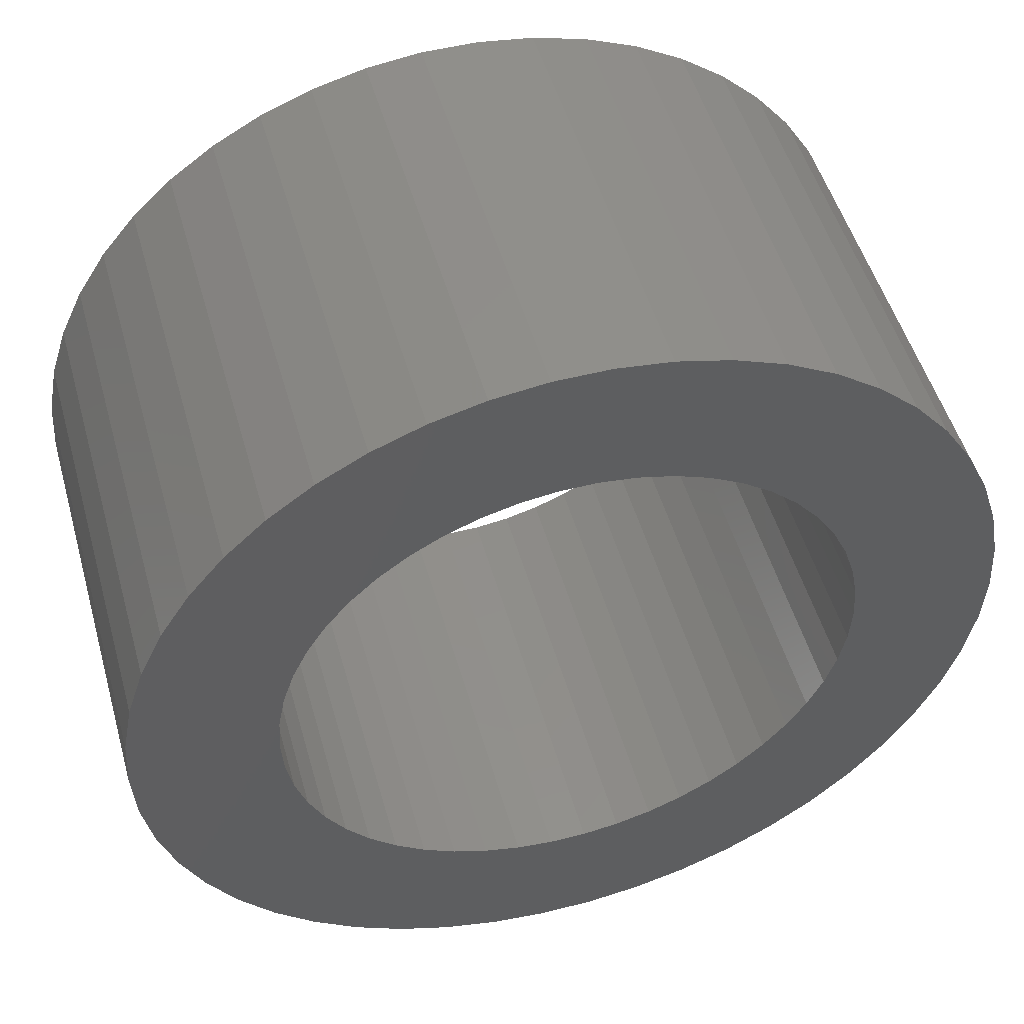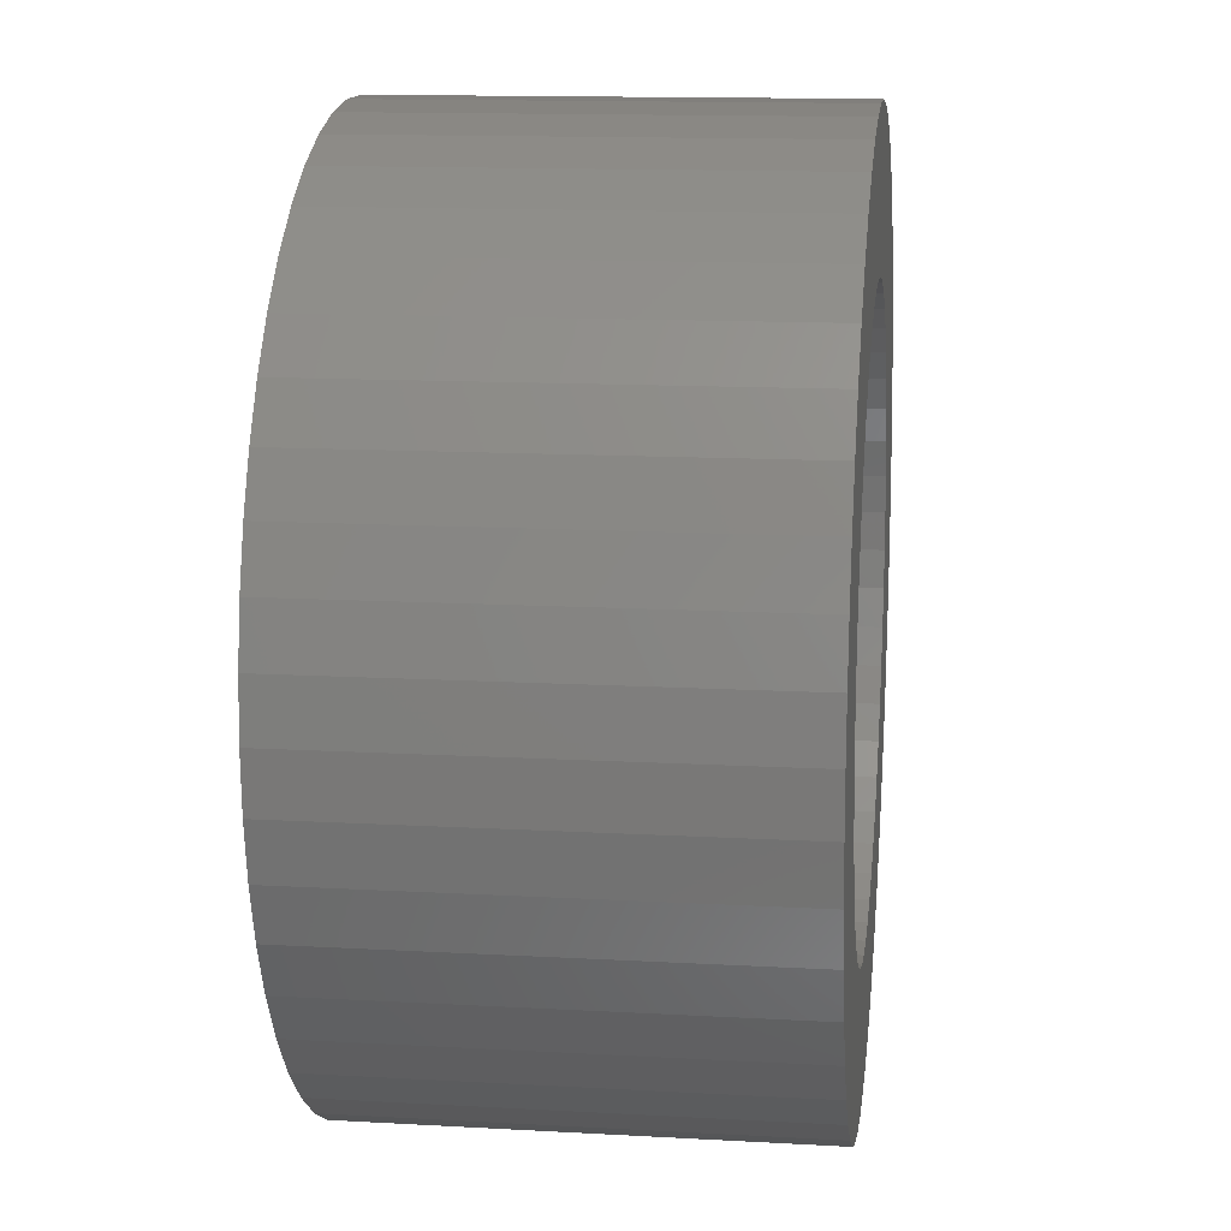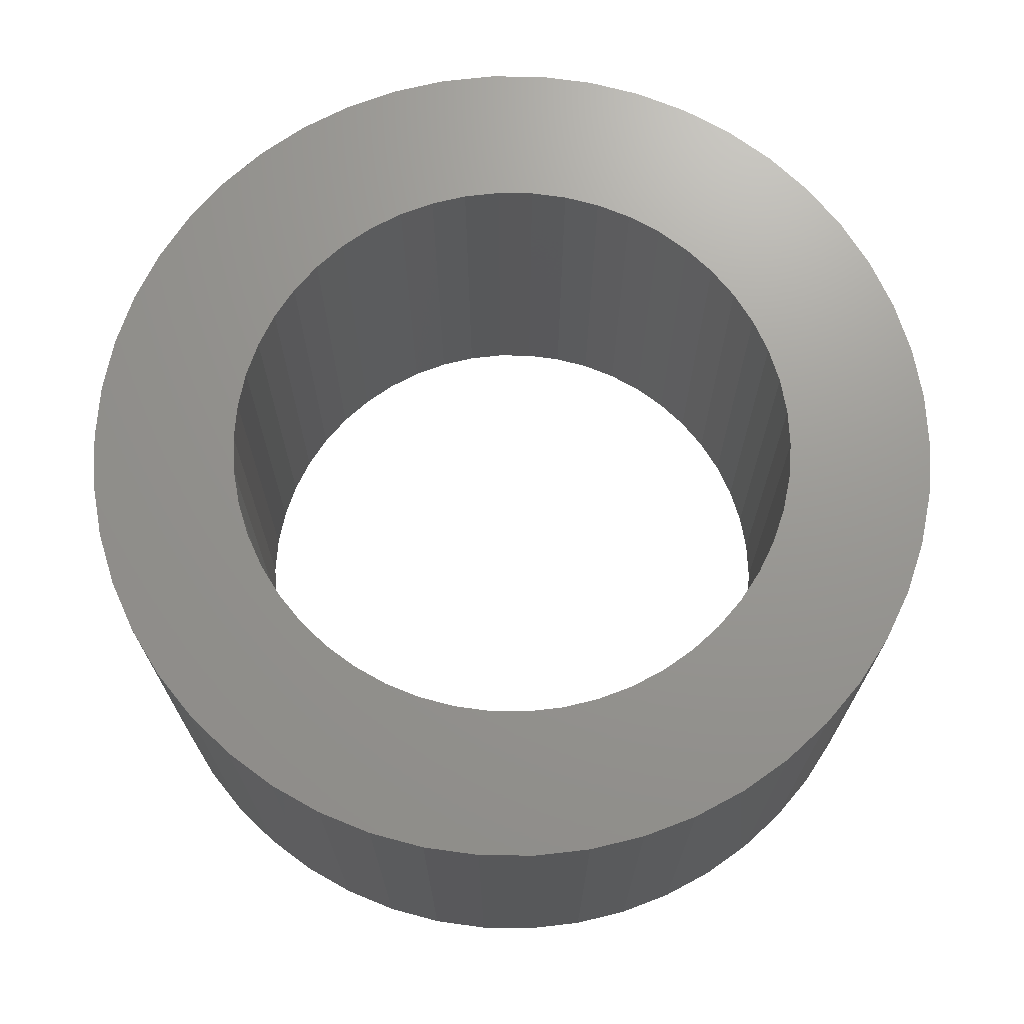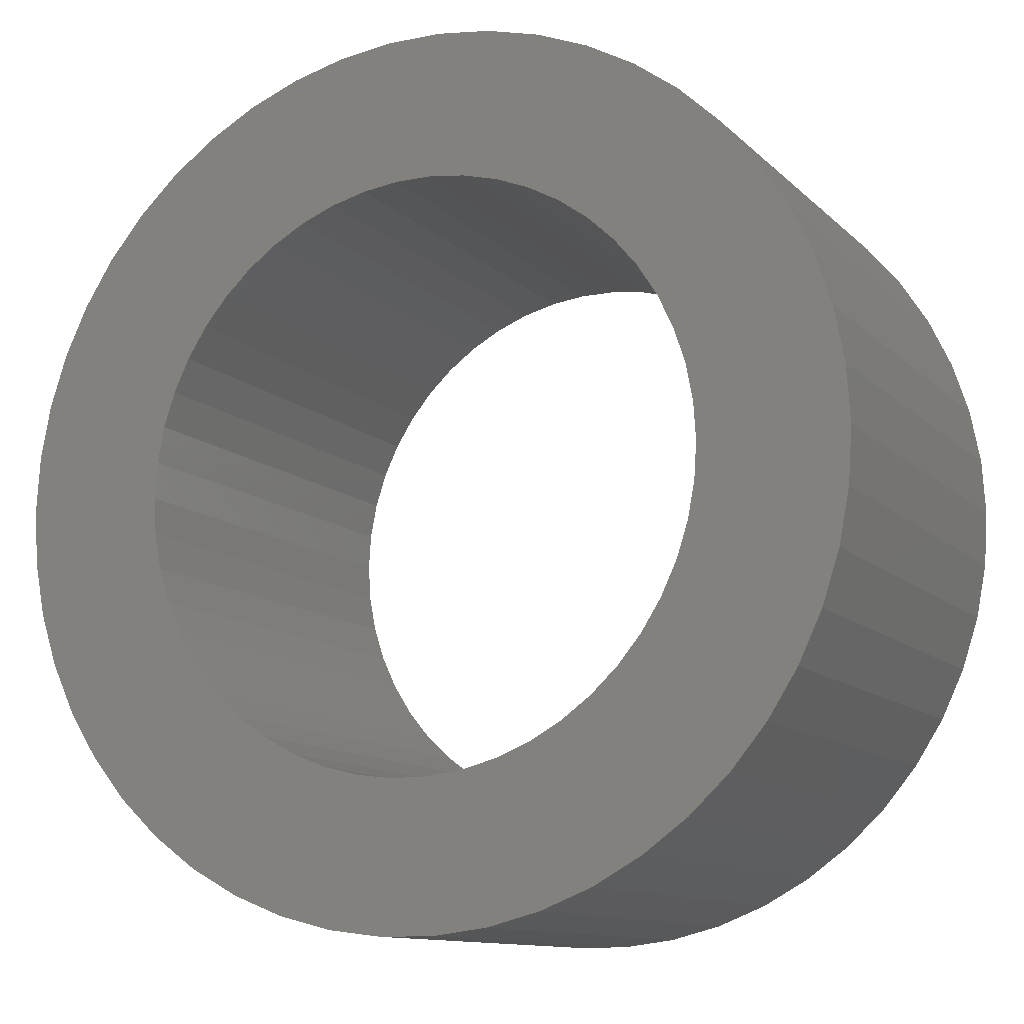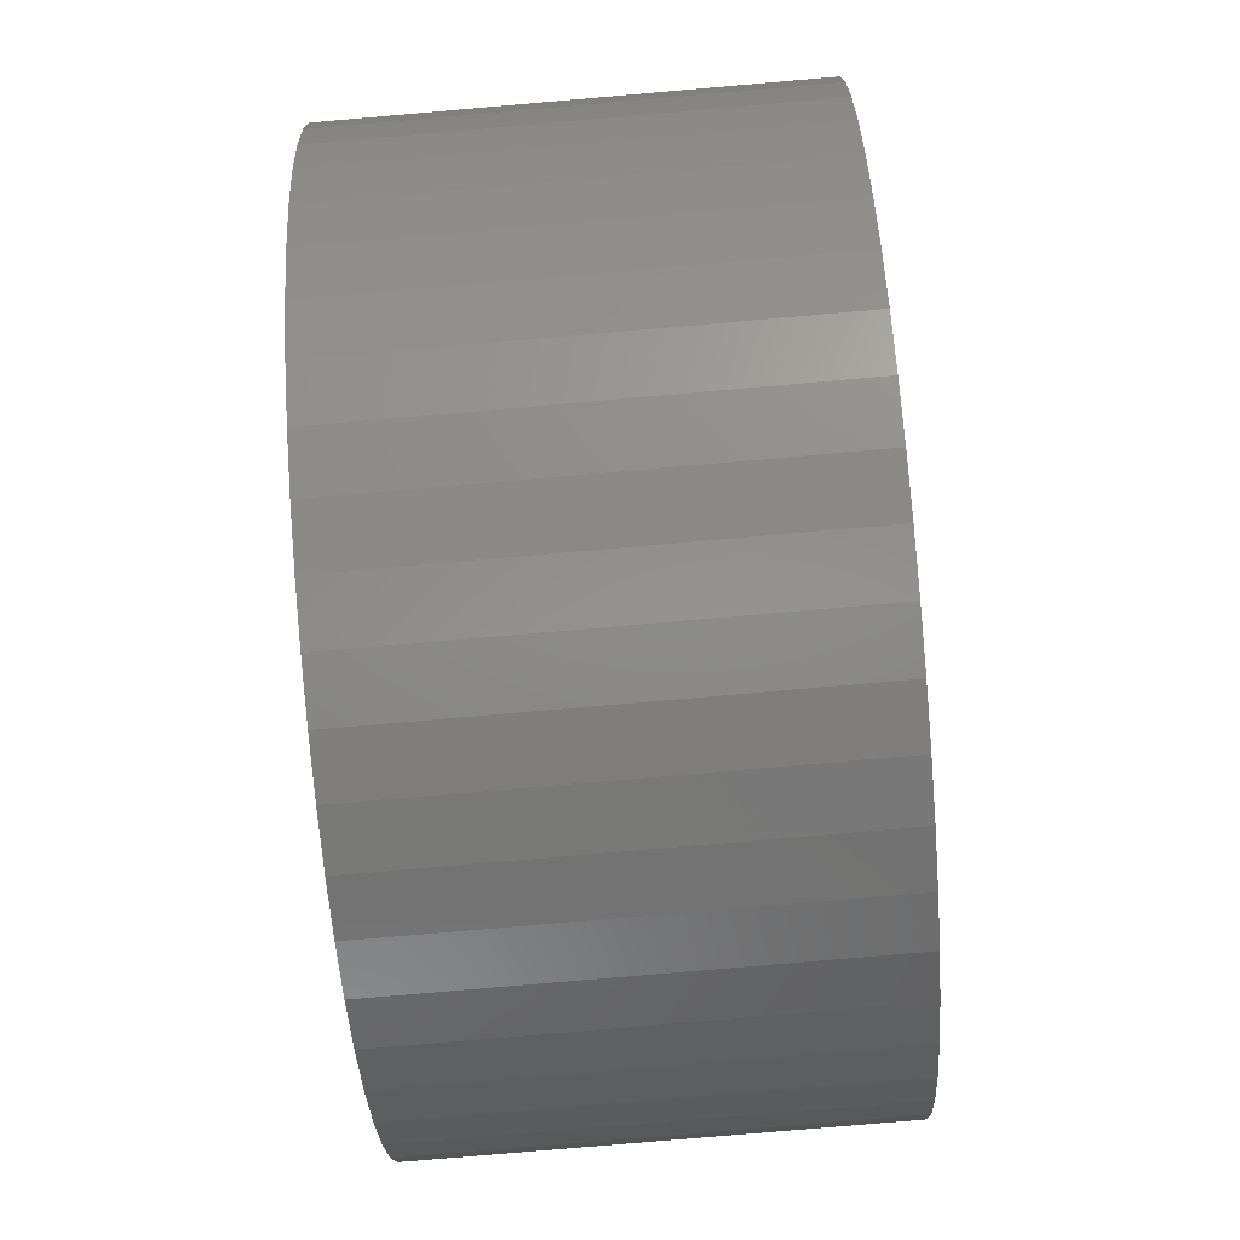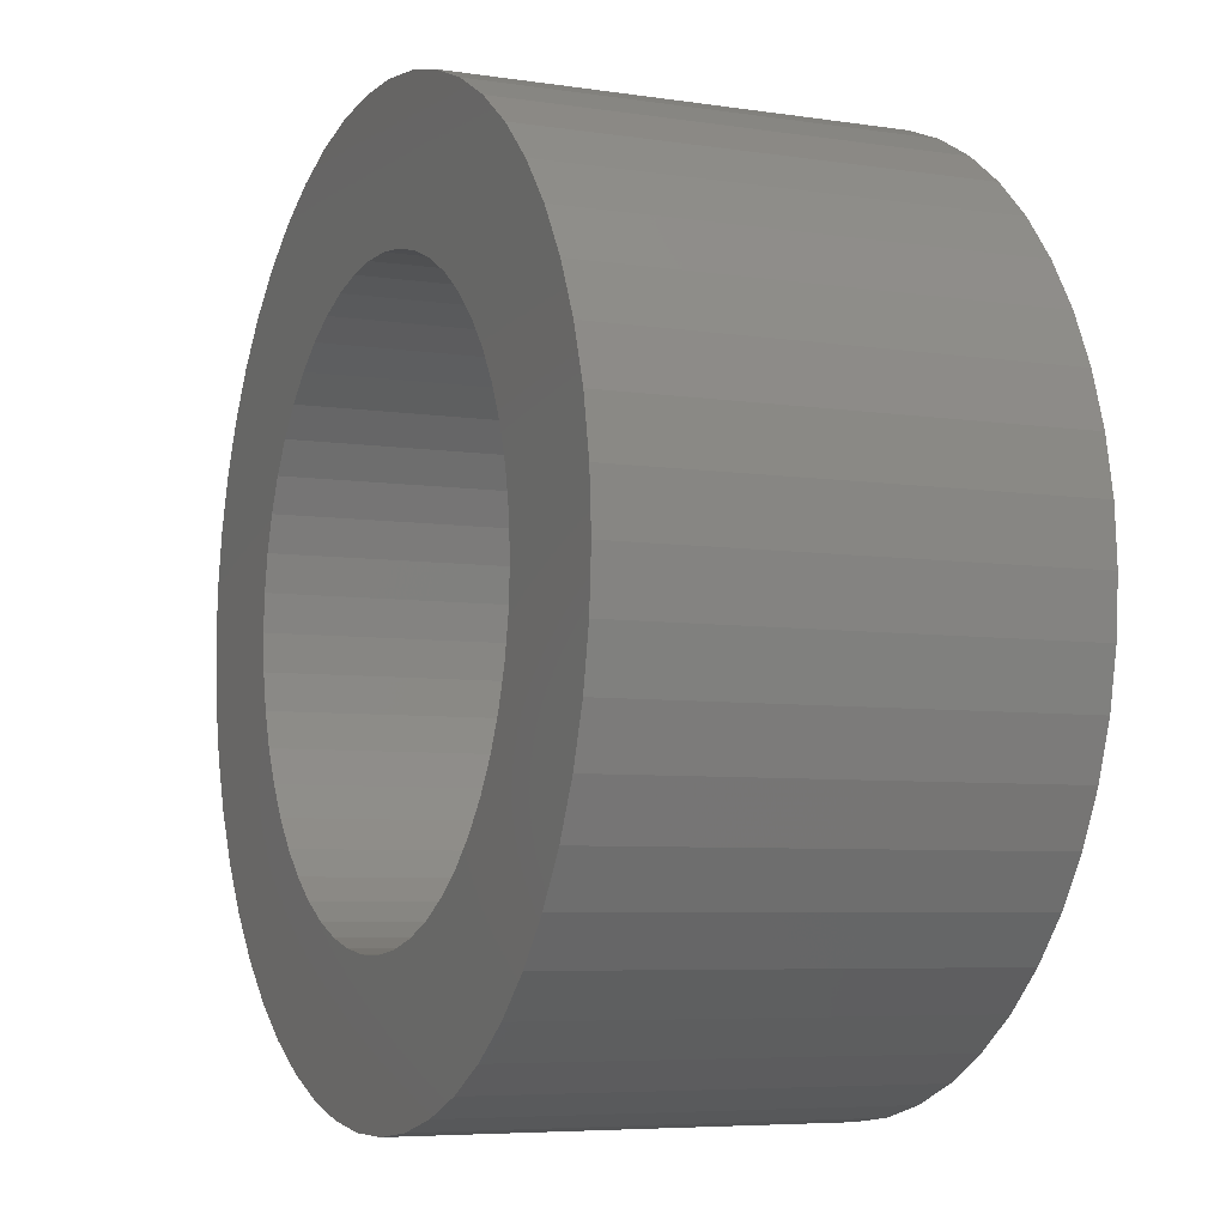
<metadata>
{"format":"stl","ext":"stl","renderer":"f3d","projection":"perspective","resolution":1024,"background":"white","views":[{"elev":50.6,"azim":-15.7,"up":"+Y"},{"elev":13.6,"azim":-82.8,"up":"+Y"},{"elev":70.2,"azim":94.3,"up":"+Z"},{"elev":-11.5,"azim":26.1,"up":"+Y"},{"elev":-78.6,"azim":94.9,"up":"+Y"},{"elev":-6.0,"azim":-114.8,"up":"+Y"}]}
</metadata>
<code>
# stl→obj: 200 verts, 400 faces
v 15 0 7.5
v 14.88 1.88 -7.5
v 14.88 1.88 7.5
v 15 0 -7.5
v -15 0 -7.5
v -14.88 1.88 7.5
v -14.88 1.88 -7.5
v -15 0 7.5
v 0.9419 14.97 -7.5
v -0.9419 14.97 7.5
v 0.9419 14.97 7.5
v -0.9419 14.97 -7.5
v -0.9419 -14.97 -7.5
v 0.9419 -14.97 7.5
v -0.9419 -14.97 7.5
v 0.9419 -14.97 -7.5
v 10.93 10.27 -7.5
v 9.561 11.56 7.5
v 10.93 10.27 7.5
v 9.561 11.56 -7.5
v -9.561 11.56 -7.5
v -10.93 10.27 7.5
v -9.561 11.56 7.5
v -10.93 10.27 -7.5
v -4.635 14.27 -7.5
v -6.387 13.57 7.5
v -4.635 14.27 7.5
v -6.387 13.57 -7.5
v 13.95 -5.522 7.5
v 14.53 -3.73 -7.5
v 14.53 -3.73 7.5
v 13.95 -5.522 -7.5
v 13.95 5.522 7.5
v 13.14 7.226 -7.5
v 13.14 7.226 7.5
v 13.95 5.522 -7.5
v 12.14 8.817 -7.5
v 12.14 8.817 7.5
v 6.387 13.57 -7.5
v 4.635 14.27 7.5
v 6.387 13.57 7.5
v 4.635 14.27 -7.5
v 8.037 12.66 -7.5
v 8.037 12.66 7.5
v -13.95 5.522 -7.5
v -13.14 7.226 7.5
v -13.14 7.226 -7.5
v -13.95 5.522 7.5
v -14.53 3.73 -7.5
v -14.53 3.73 7.5
v -2.811 14.73 -7.5
v -2.811 14.73 7.5
v 2.811 -14.73 7.5
v 2.811 -14.73 -7.5
v 14.53 3.73 7.5
v 14.53 3.73 -7.5
v 2.811 14.73 7.5
v 2.811 14.73 -7.5
v -12.14 8.817 7.5
v -12.14 8.817 -7.5
v 10 0 7.5
v 9.921 1.253 7.5
v 14.88 -1.88 7.5
v 9.686 2.487 7.5
v 9.921 -1.253 7.5
v 9.298 3.681 7.5
v 8.763 4.818 7.5
v 9.686 -2.487 7.5
v 8.09 5.878 7.5
v 9.298 -3.681 7.5
v 7.29 6.845 7.5
v 6.374 7.705 7.5
v 5.358 8.443 7.5
v 4.258 9.048 7.5
v 3.09 9.511 7.5
v 1.874 9.823 7.5
v 0.6279 9.98 7.5
v -0.6279 9.98 7.5
v -1.874 9.823 7.5
v -3.09 9.511 7.5
v -4.258 9.048 7.5
v -5.358 8.443 7.5
v -8.037 12.66 7.5
v -6.374 7.705 7.5
v -7.29 6.845 7.5
v -8.09 5.878 7.5
v -8.763 4.818 7.5
v -9.298 3.681 7.5
v 13.14 -7.226 7.5
v 8.763 -4.818 7.5
v 12.14 -8.817 7.5
v 8.09 -5.878 7.5
v 10.93 -10.27 7.5
v 7.29 -6.845 7.5
v 9.561 -11.56 7.5
v 6.374 -7.705 7.5
v 8.037 -12.66 7.5
v 5.358 -8.443 7.5
v 6.387 -13.57 7.5
v 4.258 -9.048 7.5
v 4.635 -14.27 7.5
v 3.09 -9.511 7.5
v 1.874 -9.823 7.5
v 0.6279 -9.98 7.5
v -0.6279 -9.98 7.5
v -1.874 -9.823 7.5
v -2.811 -14.73 7.5
v -3.09 -9.511 7.5
v -4.635 -14.27 7.5
v -4.258 -9.048 7.5
v -6.387 -13.57 7.5
v -5.358 -8.443 7.5
v -8.037 -12.66 7.5
v -6.374 -7.705 7.5
v -9.561 -11.56 7.5
v -7.29 -6.845 7.5
v -10.93 -10.27 7.5
v -8.09 -5.878 7.5
v -12.14 -8.817 7.5
v -8.763 -4.818 7.5
v -13.14 -7.226 7.5
v -9.298 -3.681 7.5
v -13.95 -5.522 7.5
v -9.686 -2.487 7.5
v -14.53 -3.73 7.5
v -9.921 -1.253 7.5
v -14.88 -1.88 7.5
v -10 0 7.5
v -9.686 2.487 7.5
v -9.921 1.253 7.5
v -8.037 12.66 -7.5
v 14.88 -1.88 -7.5
v 12.14 -8.817 -7.5
v 10.93 -10.27 -7.5
v 13.14 -7.226 -7.5
v 10 0 -7.5
v 9.921 -1.253 -7.5
v 9.686 -2.487 -7.5
v 9.921 1.253 -7.5
v 9.298 -3.681 -7.5
v 8.763 -4.818 -7.5
v 9.686 2.487 -7.5
v 8.09 -5.878 -7.5
v 9.298 3.681 -7.5
v 7.29 -6.845 -7.5
v 9.561 -11.56 -7.5
v 6.374 -7.705 -7.5
v 8.037 -12.66 -7.5
v 5.358 -8.443 -7.5
v 6.387 -13.57 -7.5
v 4.258 -9.048 -7.5
v 4.635 -14.27 -7.5
v 3.09 -9.511 -7.5
v 1.874 -9.823 -7.5
v 0.6279 -9.98 -7.5
v -0.6279 -9.98 -7.5
v -1.874 -9.823 -7.5
v -2.811 -14.73 -7.5
v -3.09 -9.511 -7.5
v -4.635 -14.27 -7.5
v -4.258 -9.048 -7.5
v -6.387 -13.57 -7.5
v -5.358 -8.443 -7.5
v -8.037 -12.66 -7.5
v -6.374 -7.705 -7.5
v -9.561 -11.56 -7.5
v -7.29 -6.845 -7.5
v -10.93 -10.27 -7.5
v -8.09 -5.878 -7.5
v -12.14 -8.817 -7.5
v -8.763 -4.818 -7.5
v -13.14 -7.226 -7.5
v -9.298 -3.681 -7.5
v -13.95 -5.522 -7.5
v 8.763 4.818 -7.5
v 8.09 5.878 -7.5
v 7.29 6.845 -7.5
v 6.374 7.705 -7.5
v 5.358 8.443 -7.5
v 4.258 9.048 -7.5
v 3.09 9.511 -7.5
v 1.874 9.823 -7.5
v 0.6279 9.98 -7.5
v -0.6279 9.98 -7.5
v -1.874 9.823 -7.5
v -3.09 9.511 -7.5
v -4.258 9.048 -7.5
v -5.358 8.443 -7.5
v -6.374 7.705 -7.5
v -7.29 6.845 -7.5
v -8.09 5.878 -7.5
v -8.763 4.818 -7.5
v -9.298 3.681 -7.5
v -9.686 2.487 -7.5
v -9.921 1.253 -7.5
v -10 0 -7.5
v -9.686 -2.487 -7.5
v -14.53 -3.73 -7.5
v -9.921 -1.253 -7.5
v -14.88 -1.88 -7.5
f 1 2 3
f 2 1 4
f 5 6 7
f 6 5 8
f 9 10 11
f 10 9 12
f 13 14 15
f 14 13 16
f 17 18 19
f 18 17 20
f 21 22 23
f 22 21 24
f 25 26 27
f 26 25 28
f 29 30 31
f 30 29 32
f 33 34 35
f 34 33 36
f 35 37 38
f 37 35 34
f 39 40 41
f 40 39 42
f 43 41 44
f 41 43 39
f 45 46 47
f 46 45 48
f 49 48 45
f 48 49 50
f 51 27 52
f 27 51 25
f 16 53 14
f 53 16 54
f 55 36 33
f 36 55 56
f 3 56 55
f 56 3 2
f 38 17 19
f 17 38 37
f 42 57 40
f 57 42 58
f 58 11 57
f 11 58 9
f 20 44 18
f 44 20 43
f 47 59 60
f 59 47 46
f 60 22 24
f 22 60 59
f 7 50 49
f 50 7 6
f 61 1 3
f 62 3 55
f 1 61 63
f 64 55 33
f 65 63 61
f 66 33 35
f 63 65 31
f 67 35 38
f 68 31 65
f 69 38 19
f 31 68 29
f 70 29 68
f 3 62 61
f 55 64 62
f 71 19 18
f 33 66 64
f 35 67 66
f 38 69 67
f 72 18 44
f 19 71 69
f 73 44 41
f 18 72 71
f 44 73 72
f 74 41 40
f 41 74 73
f 40 75 74
f 57 75 40
f 57 76 75
f 11 76 57
f 11 77 76
f 11 78 77
f 10 78 11
f 10 79 78
f 52 79 10
f 52 80 79
f 27 80 52
f 80 27 81
f 26 81 27
f 81 26 82
f 83 82 26
f 82 83 84
f 23 84 83
f 84 23 85
f 22 85 23
f 85 22 86
f 59 86 22
f 86 59 87
f 46 87 59
f 87 46 88
f 48 88 46
f 29 70 89
f 90 89 70
f 89 90 91
f 92 91 90
f 91 92 93
f 94 93 92
f 93 94 95
f 96 95 94
f 95 96 97
f 98 97 96
f 97 98 99
f 100 99 98
f 99 100 101
f 102 101 100
f 102 53 101
f 103 53 102
f 103 14 53
f 104 14 103
f 105 14 104
f 105 15 14
f 106 15 105
f 106 107 15
f 108 107 106
f 109 108 110
f 108 109 107
f 111 110 112
f 113 112 114
f 110 111 109
f 115 114 116
f 112 113 111
f 117 116 118
f 119 118 120
f 121 120 122
f 114 115 113
f 123 122 124
f 125 124 126
f 127 126 128
f 88 48 129
f 116 117 115
f 50 129 48
f 118 119 117
f 129 50 130
f 120 121 119
f 6 130 50
f 122 123 121
f 130 6 128
f 124 125 123
f 8 128 6
f 126 127 125
f 128 8 127
f 28 83 26
f 83 28 131
f 131 23 83
f 23 131 21
f 12 52 10
f 52 12 51
f 63 4 1
f 4 63 132
f 93 133 91
f 133 93 134
f 89 32 29
f 32 89 135
f 31 132 63
f 132 31 30
f 136 4 132
f 137 132 30
f 4 136 2
f 138 30 32
f 139 2 136
f 140 32 135
f 2 139 56
f 141 135 133
f 142 56 139
f 143 133 134
f 56 142 36
f 144 36 142
f 132 137 136
f 30 138 137
f 145 134 146
f 32 140 138
f 135 141 140
f 133 143 141
f 147 146 148
f 134 145 143
f 149 148 150
f 146 147 145
f 148 149 147
f 151 150 152
f 150 151 149
f 152 153 151
f 54 153 152
f 54 154 153
f 16 154 54
f 16 155 154
f 16 156 155
f 13 156 16
f 13 157 156
f 158 157 13
f 158 159 157
f 160 159 158
f 159 160 161
f 162 161 160
f 161 162 163
f 164 163 162
f 163 164 165
f 166 165 164
f 165 166 167
f 168 167 166
f 167 168 169
f 170 169 168
f 169 170 171
f 172 171 170
f 171 172 173
f 174 173 172
f 36 144 34
f 175 34 144
f 34 175 37
f 176 37 175
f 37 176 17
f 177 17 176
f 17 177 20
f 178 20 177
f 20 178 43
f 179 43 178
f 43 179 39
f 180 39 179
f 39 180 42
f 181 42 180
f 181 58 42
f 182 58 181
f 182 9 58
f 183 9 182
f 184 9 183
f 184 12 9
f 185 12 184
f 185 51 12
f 186 51 185
f 25 186 187
f 186 25 51
f 28 187 188
f 131 188 189
f 187 28 25
f 21 189 190
f 188 131 28
f 24 190 191
f 60 191 192
f 47 192 193
f 189 21 131
f 45 193 194
f 49 194 195
f 7 195 196
f 173 174 197
f 190 24 21
f 198 197 174
f 191 60 24
f 197 198 199
f 192 47 60
f 200 199 198
f 193 45 47
f 199 200 196
f 194 49 45
f 5 196 200
f 195 7 49
f 196 5 7
f 150 97 99
f 97 150 148
f 146 93 95
f 93 146 134
f 91 135 89
f 135 91 133
f 168 119 170
f 119 168 117
f 170 121 172
f 121 170 119
f 174 125 198
f 125 174 123
f 152 99 101
f 99 152 150
f 54 101 53
f 101 54 152
f 158 15 107
f 15 158 13
f 162 109 111
f 109 162 160
f 160 107 109
f 107 160 158
f 168 115 117
f 115 168 166
f 172 123 174
f 123 172 121
f 198 127 200
f 127 198 125
f 200 8 5
f 8 200 127
f 148 95 97
f 95 148 146
f 164 111 113
f 111 164 162
f 166 113 115
f 113 166 164
f 136 62 139
f 62 136 61
f 128 195 130
f 195 128 196
f 184 77 78
f 77 184 183
f 155 105 104
f 105 155 156
f 178 71 72
f 71 178 177
f 190 84 85
f 84 190 189
f 187 80 81
f 80 187 186
f 141 70 140
f 70 141 90
f 144 67 175
f 67 144 66
f 175 69 176
f 69 175 67
f 181 74 75
f 74 181 180
f 182 75 76
f 75 182 181
f 180 73 74
f 73 180 179
f 88 192 87
f 192 88 193
f 86 190 85
f 190 86 191
f 129 193 88
f 193 129 194
f 188 81 82
f 81 188 187
f 185 78 79
f 78 185 184
f 154 104 103
f 104 154 155
f 142 66 144
f 66 142 64
f 139 64 142
f 64 139 62
f 176 71 177
f 71 176 69
f 183 76 77
f 76 183 182
f 179 72 73
f 72 179 178
f 87 191 86
f 191 87 192
f 130 194 129
f 194 130 195
f 189 82 84
f 82 189 188
f 186 79 80
f 79 186 185
f 145 92 143
f 92 145 94
f 140 68 138
f 68 140 70
f 138 65 137
f 65 138 68
f 116 169 118
f 169 116 167
f 143 90 141
f 90 143 92
f 137 61 136
f 61 137 65
f 122 197 124
f 197 122 173
f 151 102 100
f 102 151 153
f 153 103 102
f 103 153 154
f 145 96 94
f 96 145 147
f 147 98 96
f 98 147 149
f 149 100 98
f 100 149 151
f 159 110 108
f 110 159 161
f 157 108 106
f 108 157 159
f 118 171 120
f 171 118 169
f 120 173 122
f 173 120 171
f 124 199 126
f 199 124 197
f 126 196 128
f 196 126 199
f 161 112 110
f 112 161 163
f 156 106 105
f 106 156 157
f 163 114 112
f 114 163 165
f 165 116 114
f 116 165 167

</code>
